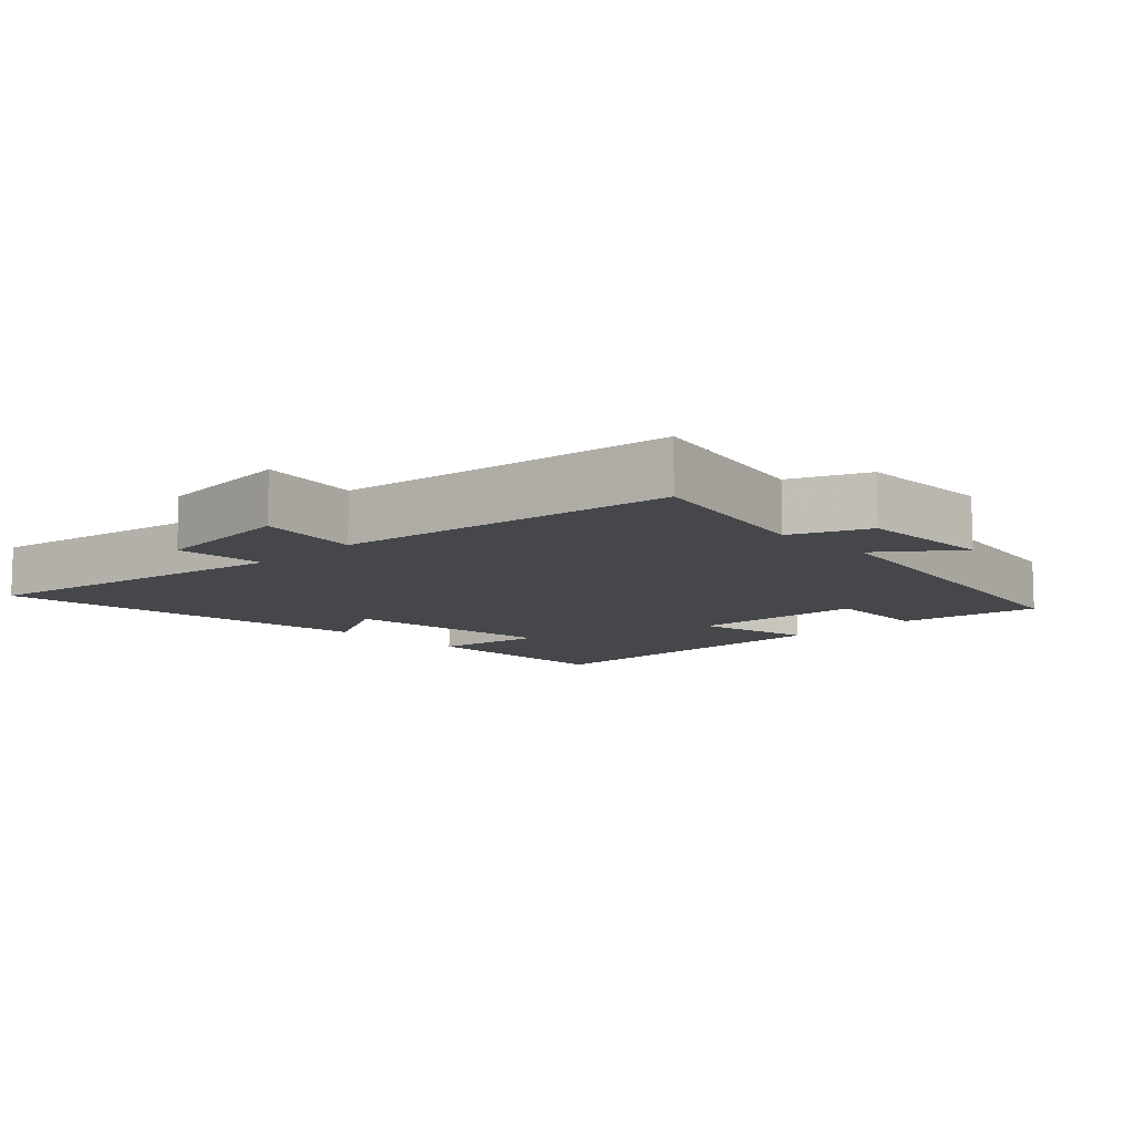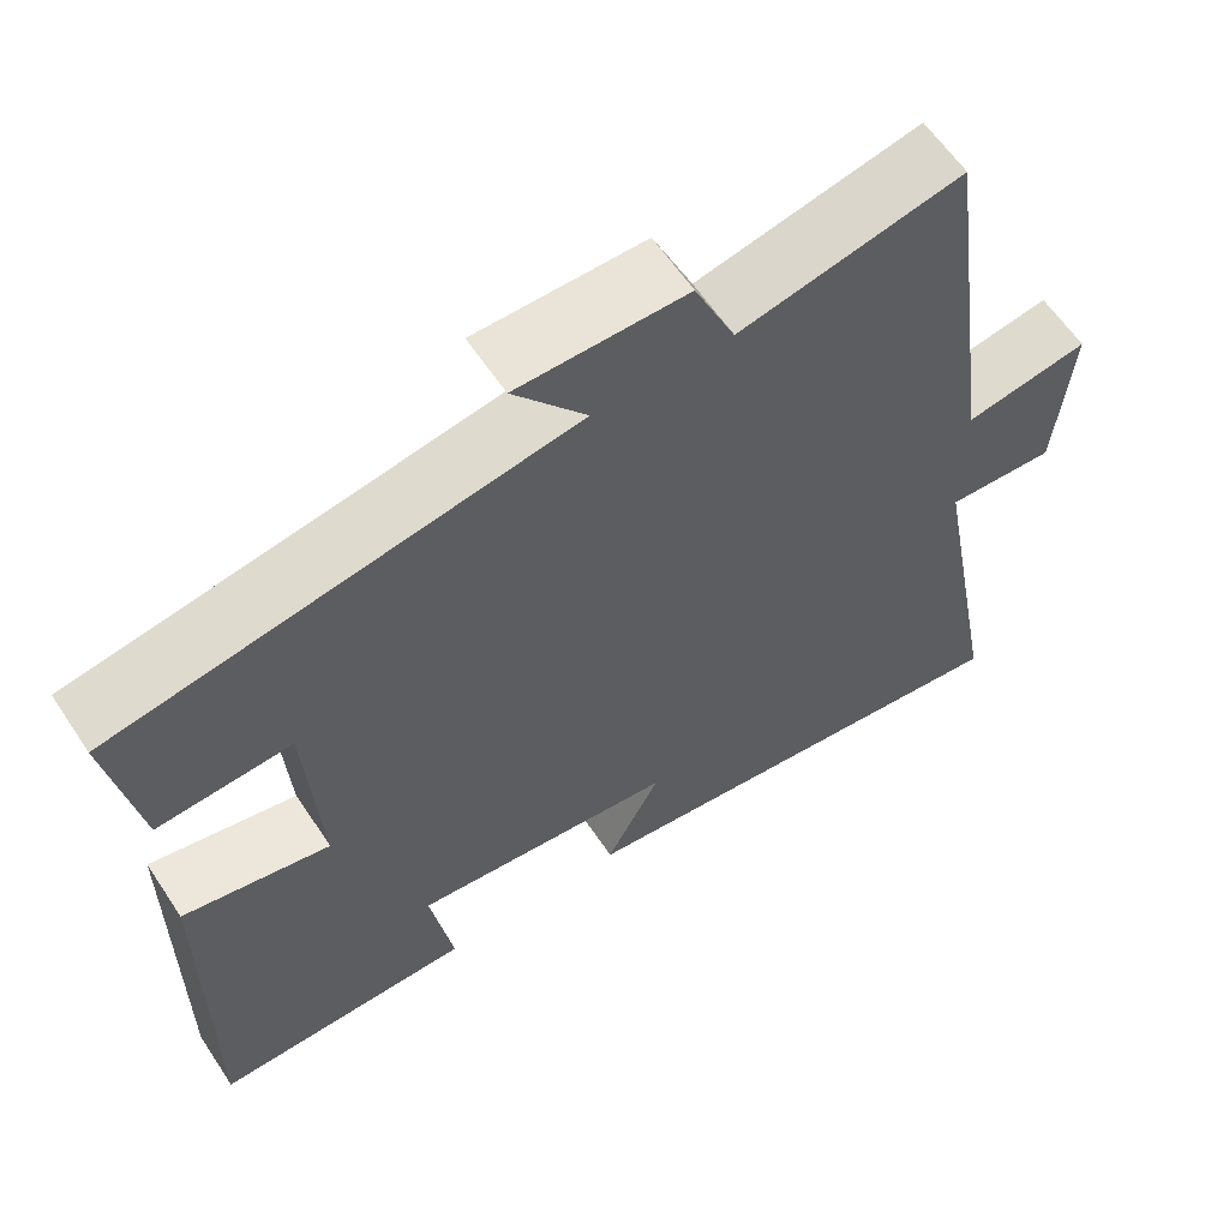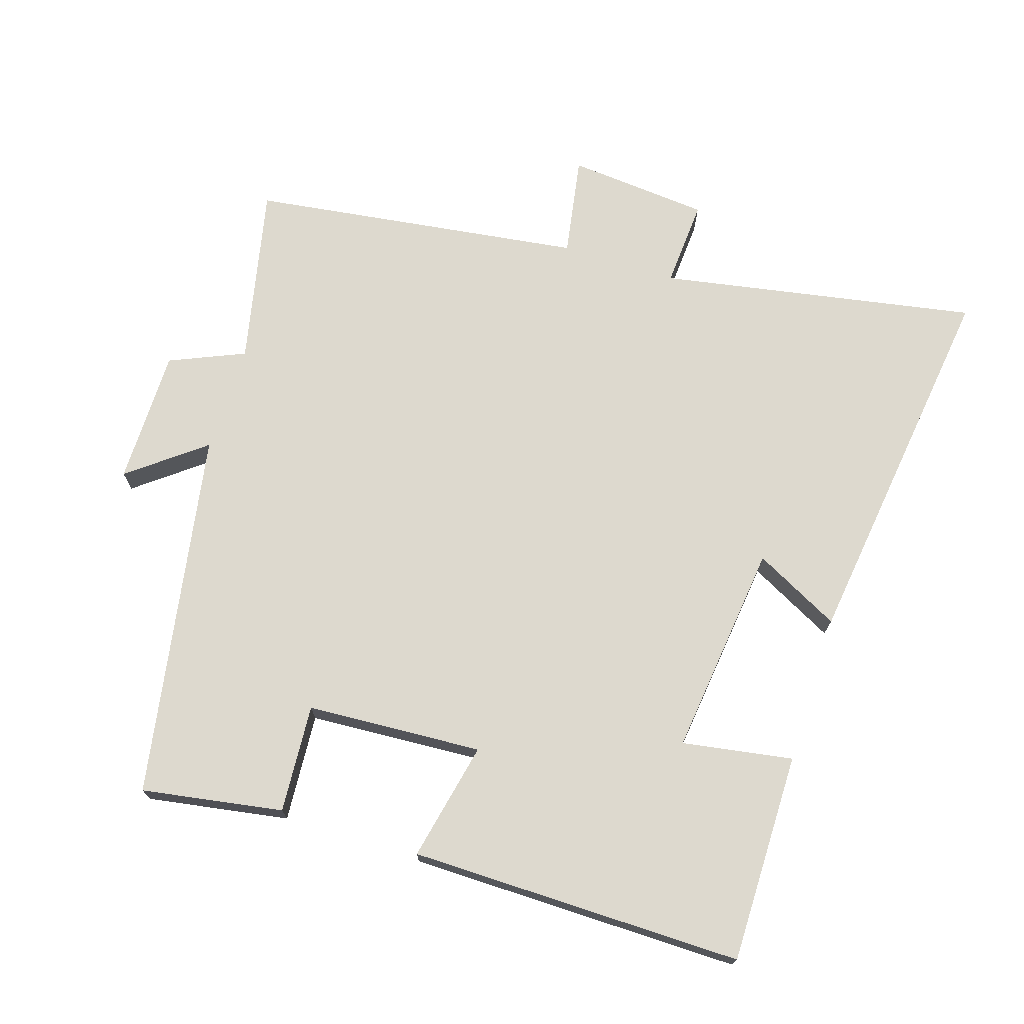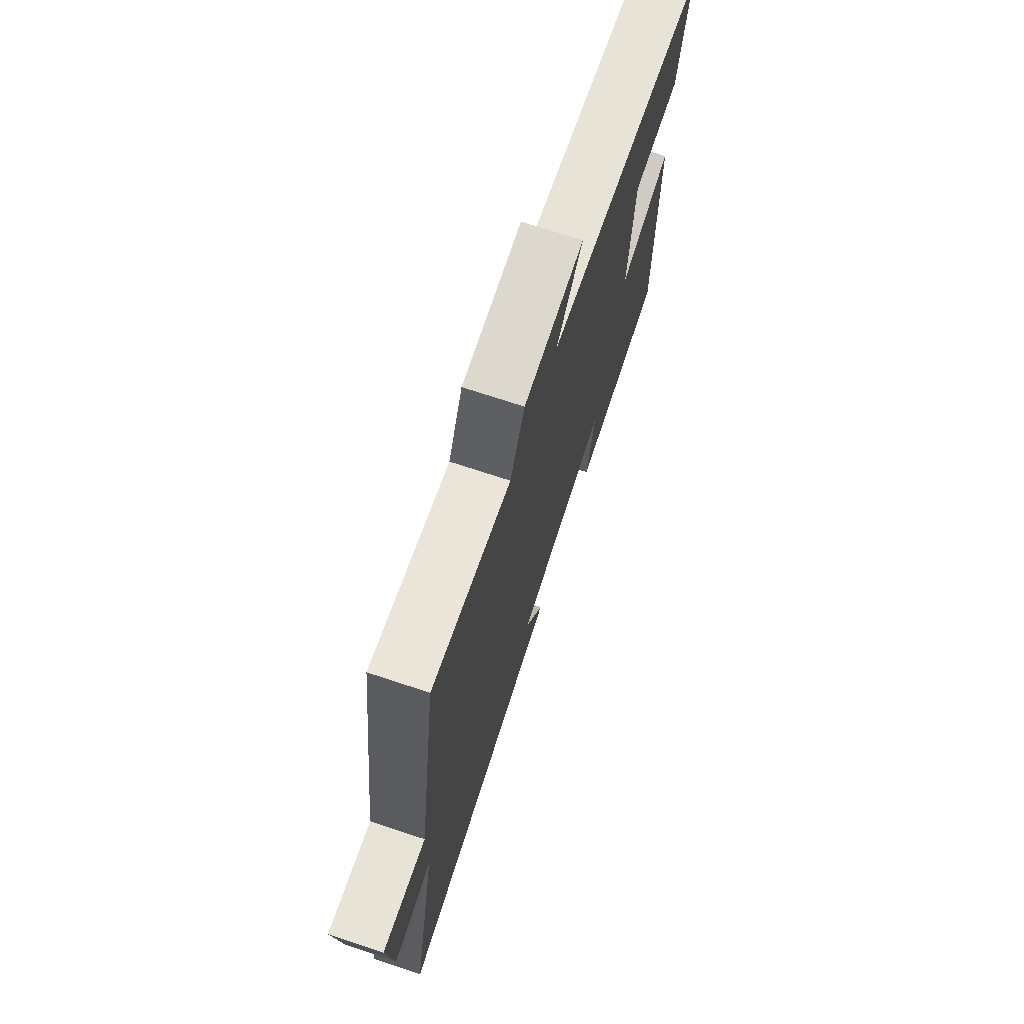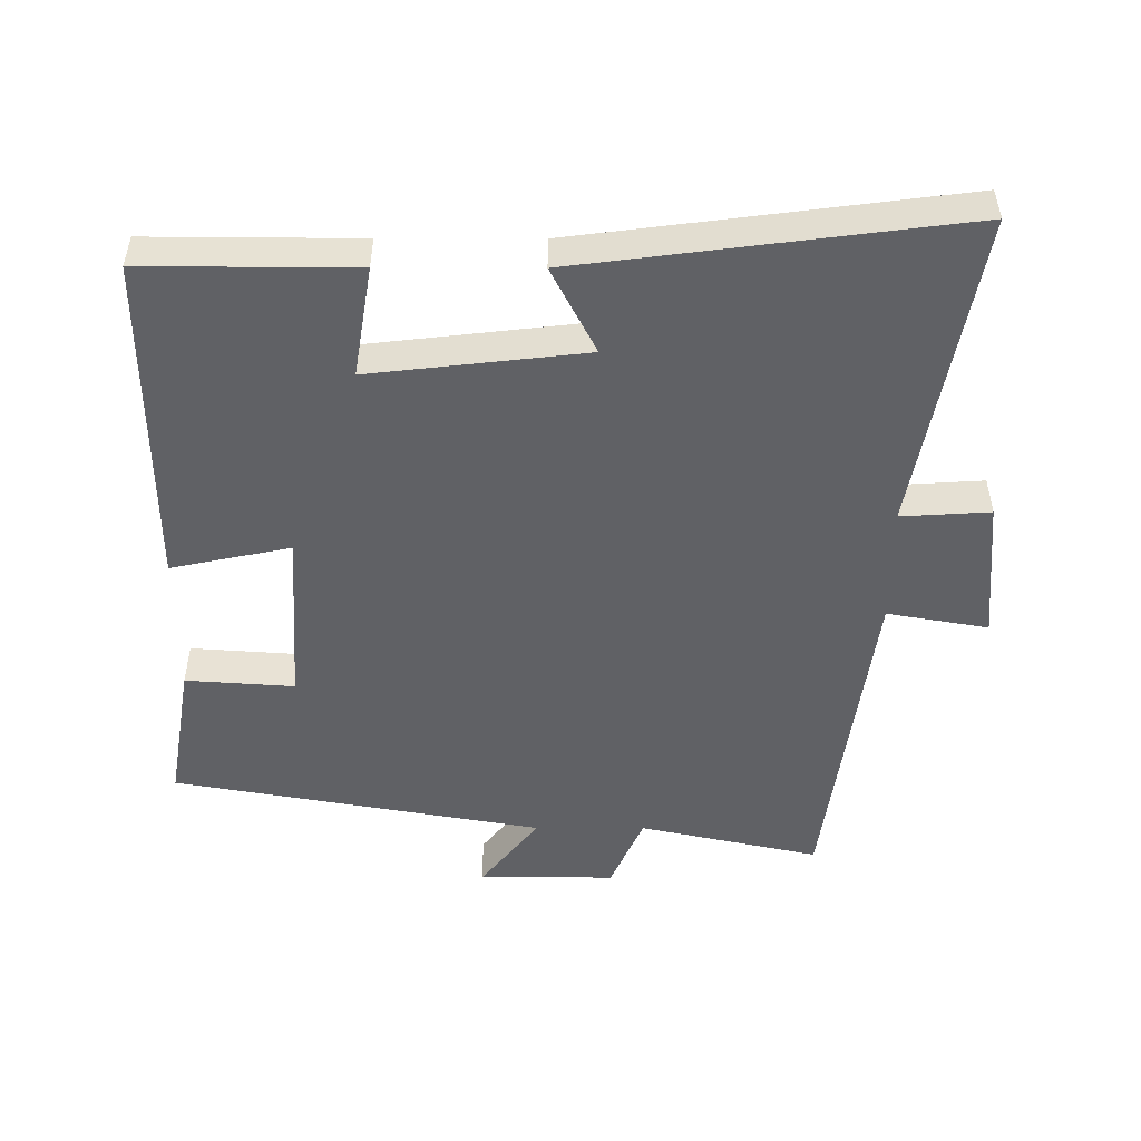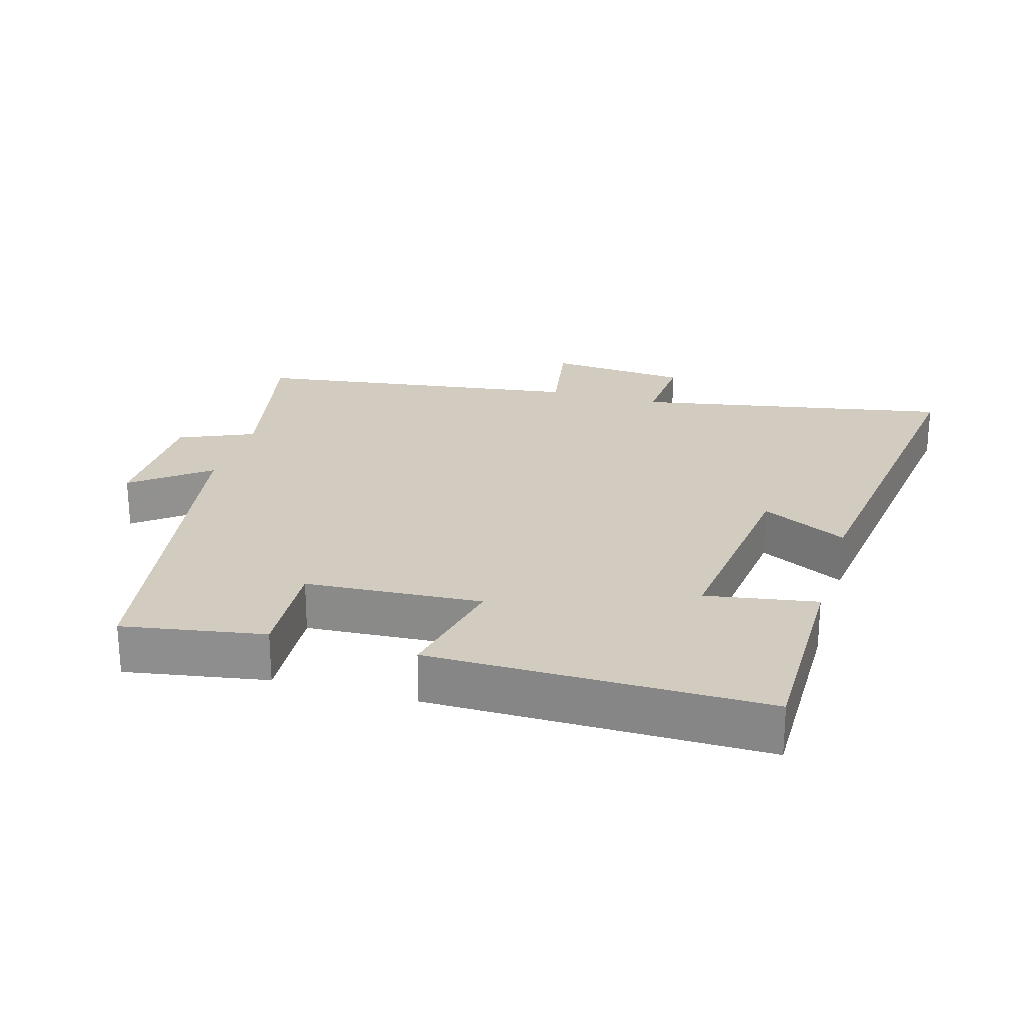
<metadata>
{"format":"obj","ext":"obj","renderer":"f3d","projection":"perspective","resolution":1024,"background":"white","views":[{"elev":-10.2,"azim":-45.5,"up":"+Y"},{"elev":61.0,"azim":146.5,"up":"+Z"},{"elev":71.8,"azim":107.8,"up":"+Y"},{"elev":72.4,"azim":-71.7,"up":"+Z"},{"elev":-50.4,"azim":179.9,"up":"+Y"},{"elev":23.9,"azim":106.2,"up":"+Y"}]}
</metadata>
<code>
v 0.535 0.07 0.404
v 0.5 0.07 0.197
v 0.341 0.07 0.208
v 0.325 0.07 -0.05
v 0.5 0.07 -0.013
v 0.503 0.07 -0.502
v 0.195 0.07 -0.5
v 0.222 0.07 -0.338
v -0.092 0.07 -0.374
v -0.027 0.07 -0.5
v -0.586 0.07 -0.572
v -0.5 0.07 -0.106
v -0.63 0.07 -0.114
v -0.648 0.07 0.094
v -0.5 0.07 0.068
v -0.432 0.07 0.558
v -0.168 0.07 0.5
v -0.12 0.07 0.61
v 0.08 0.07 0.61
v -0.006 0.07 0.5
v 0.535 0 0.404
v 0.5 0 0.197
v 0.341 0 0.208
v 0.325 0 -0.05
v 0.5 0 -0.013
v 0.503 0 -0.502
v 0.195 0 -0.5
v 0.222 0 -0.338
v -0.092 0 -0.374
v -0.027 0 -0.5
v -0.586 0 -0.572
v -0.5 0 -0.106
v -0.63 0 -0.114
v -0.648 0 0.094
v -0.5 0 0.068
v -0.432 0 0.558
v -0.168 0 0.5
v -0.12 0 0.61
v 0.08 0 0.61
v -0.006 0 0.5
f 17 18 19 20
f 17 20 1 2
f 15 16 17
f 12 13 14 15
f 12 15 17
f 9 10 11 12
f 8 9 12 17
f 5 6 7 8
f 4 5 8
f 3 4 8 17
f 2 3 17
f 40 39 38 37
f 22 21 40 37
f 37 36 35
f 35 34 33 32
f 37 35 32
f 32 31 30 29
f 37 32 29 28
f 28 27 26 25
f 28 25 24
f 37 28 24 23
f 37 23 22
f 1 21 22 2
f 2 22 23 3
f 3 23 24 4
f 4 24 25 5
f 5 25 26 6
f 6 26 27 7
f 7 27 28 8
f 8 28 29 9
f 9 29 30 10
f 10 30 31 11
f 11 31 32 12
f 12 32 33 13
f 13 33 34 14
f 14 34 35 15
f 15 35 36 16
f 16 36 37 17
f 17 37 38 18
f 18 38 39 19
f 19 39 40 20
f 20 40 21 1

</code>
